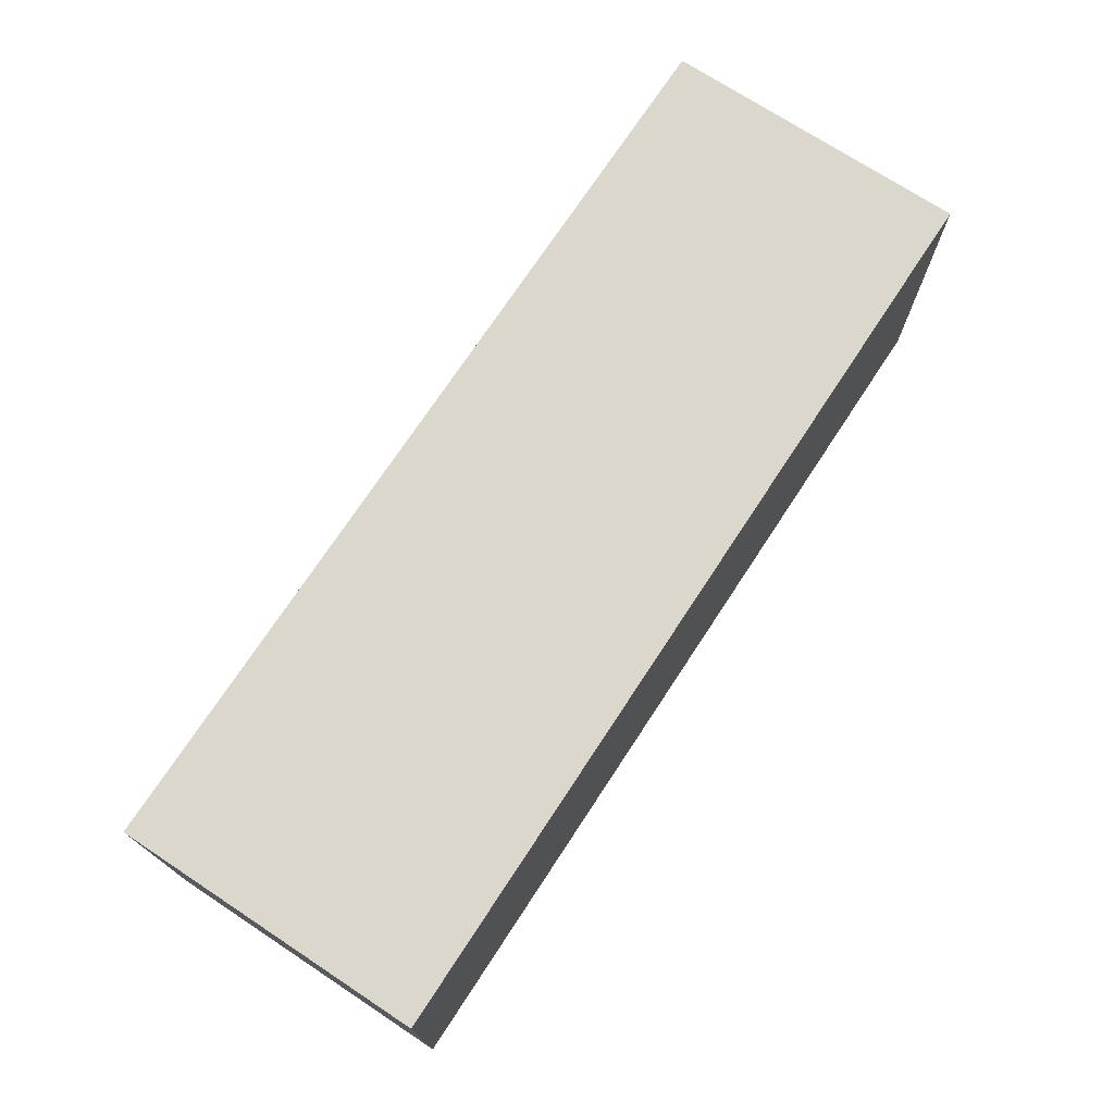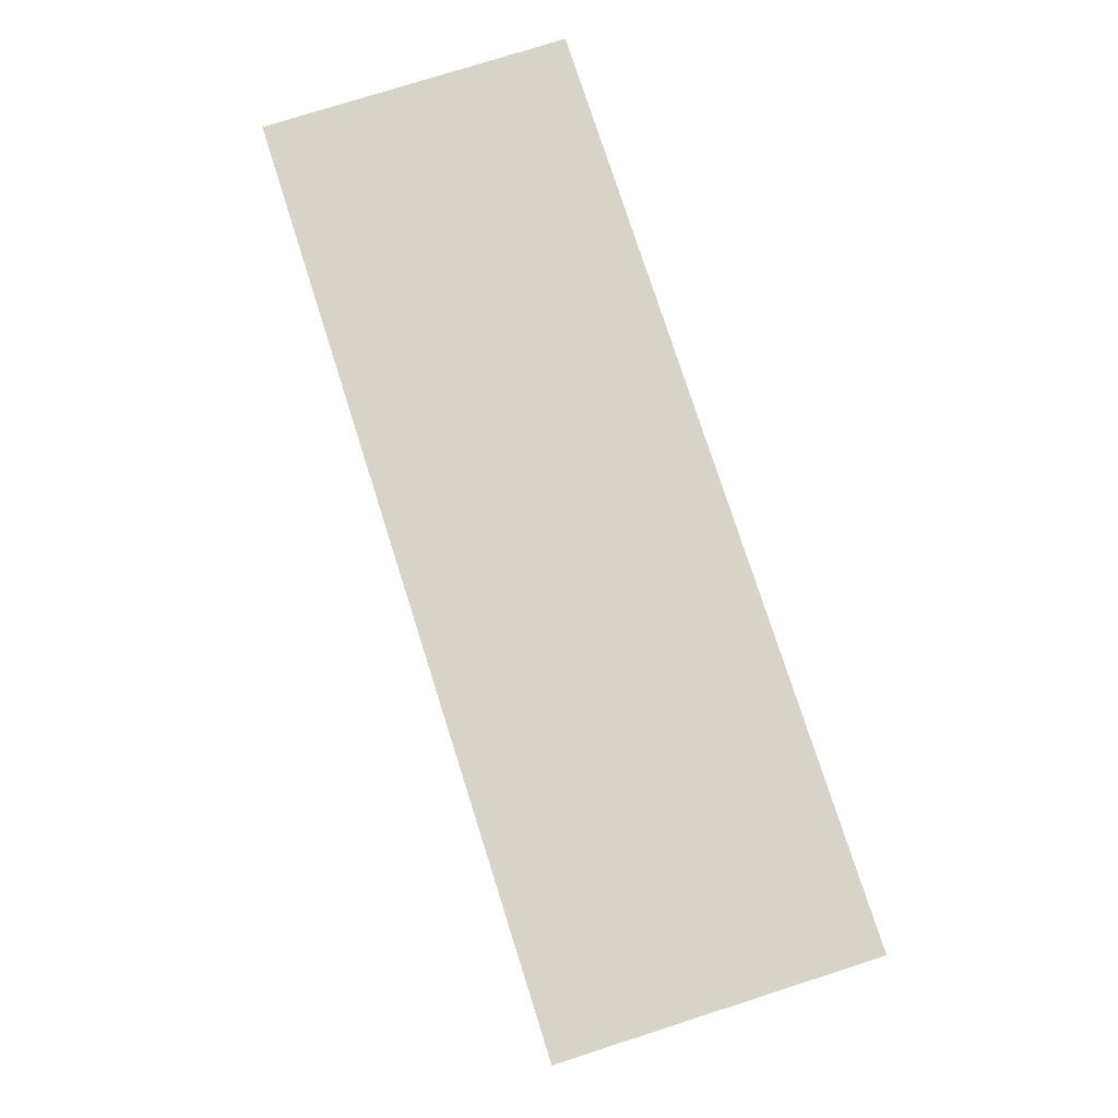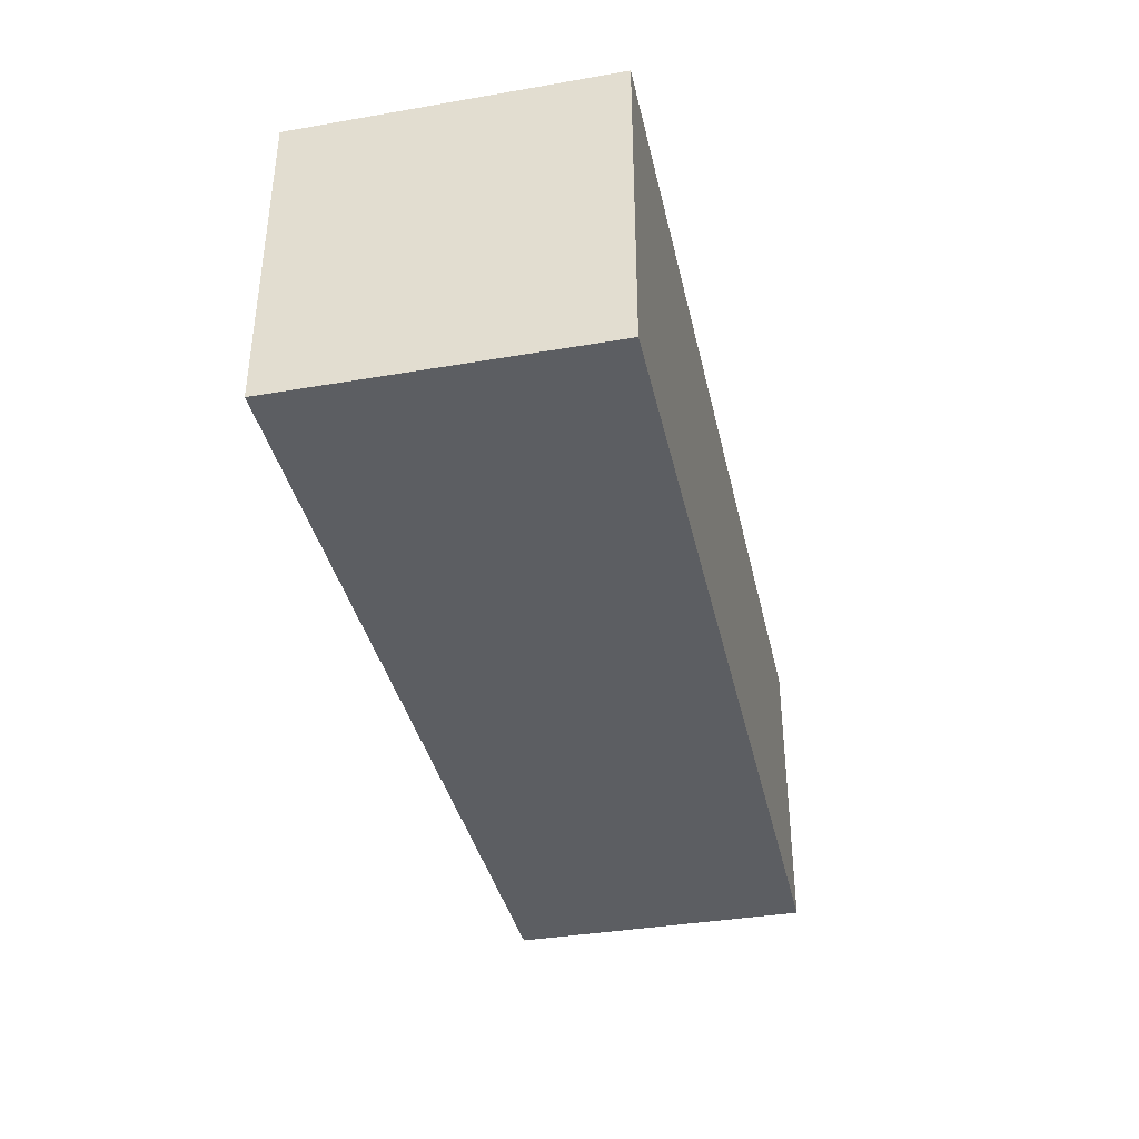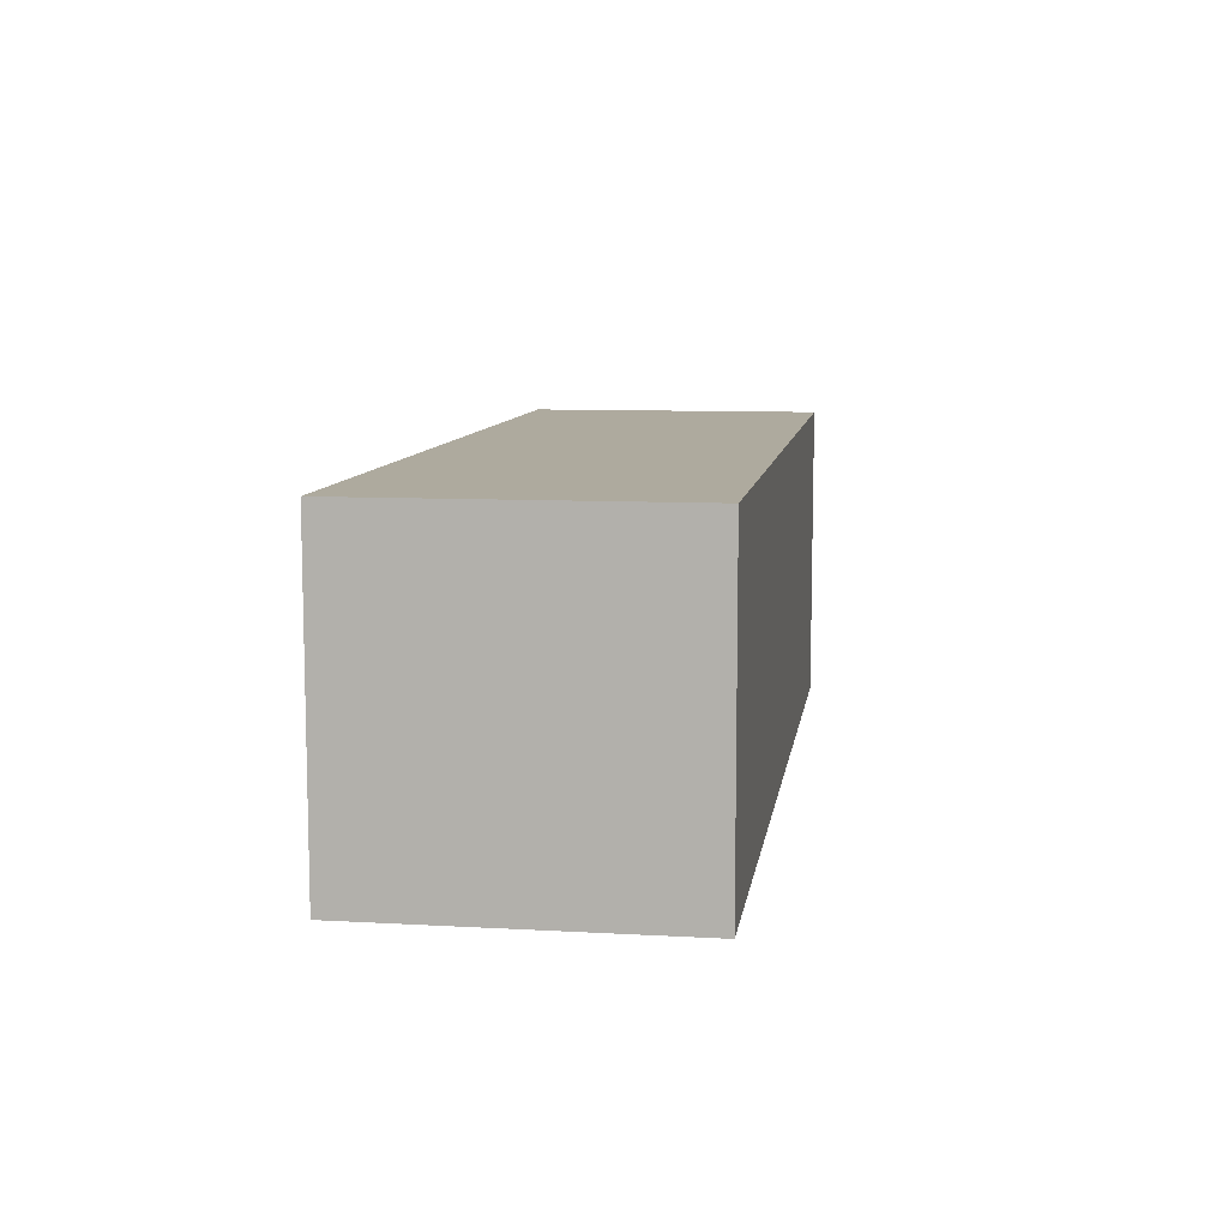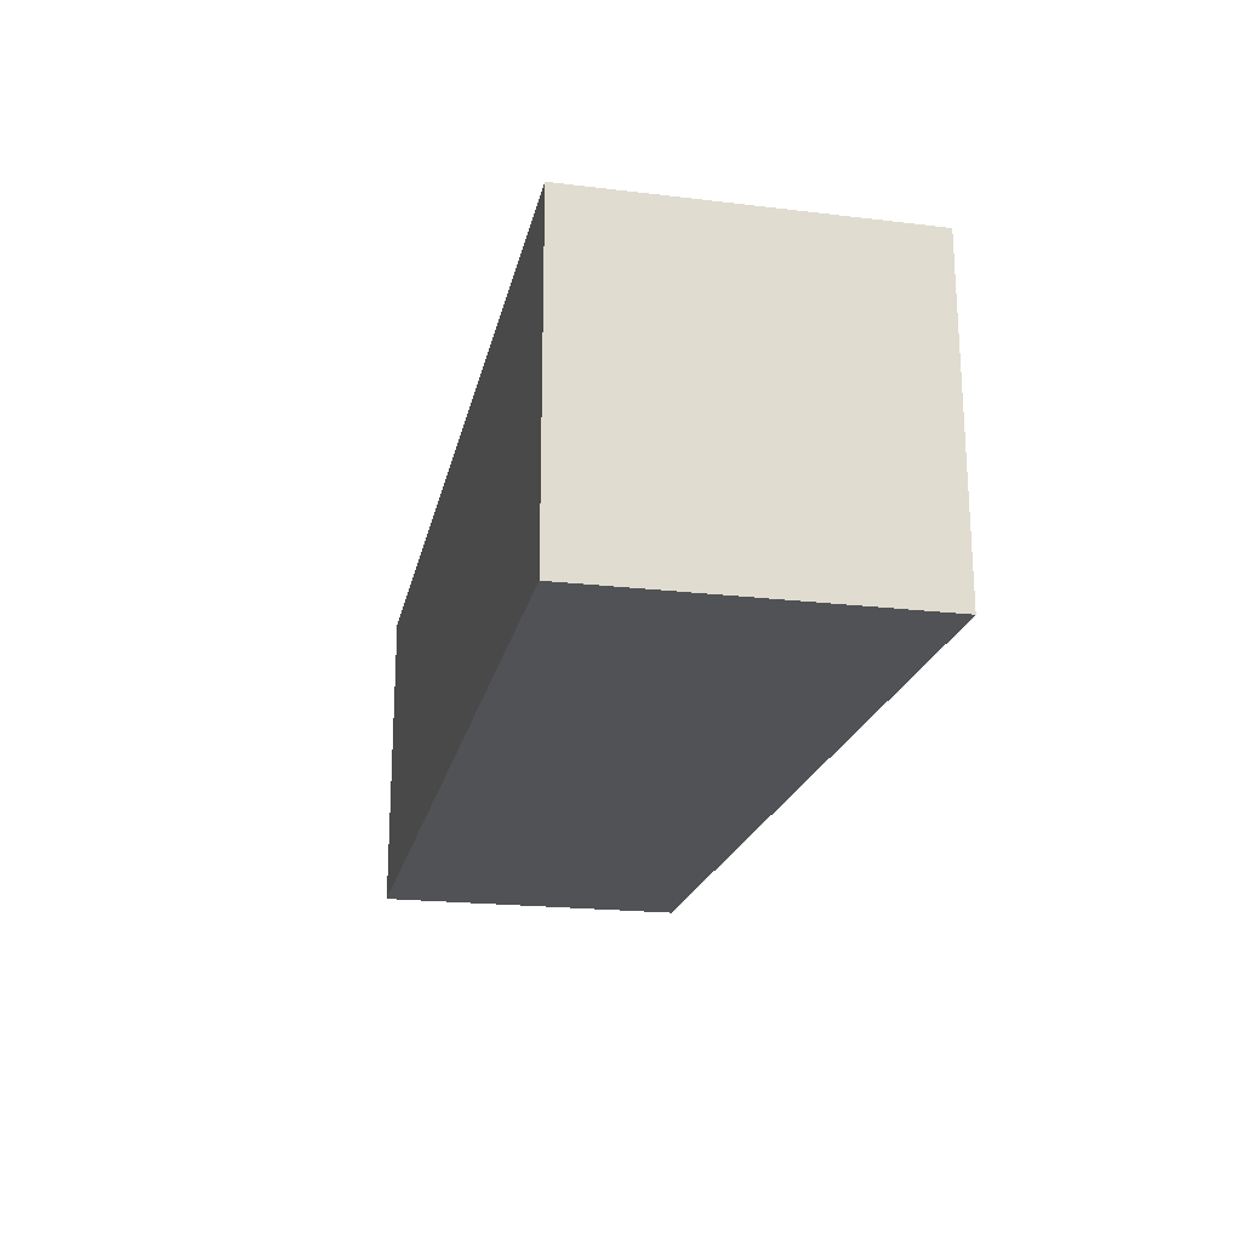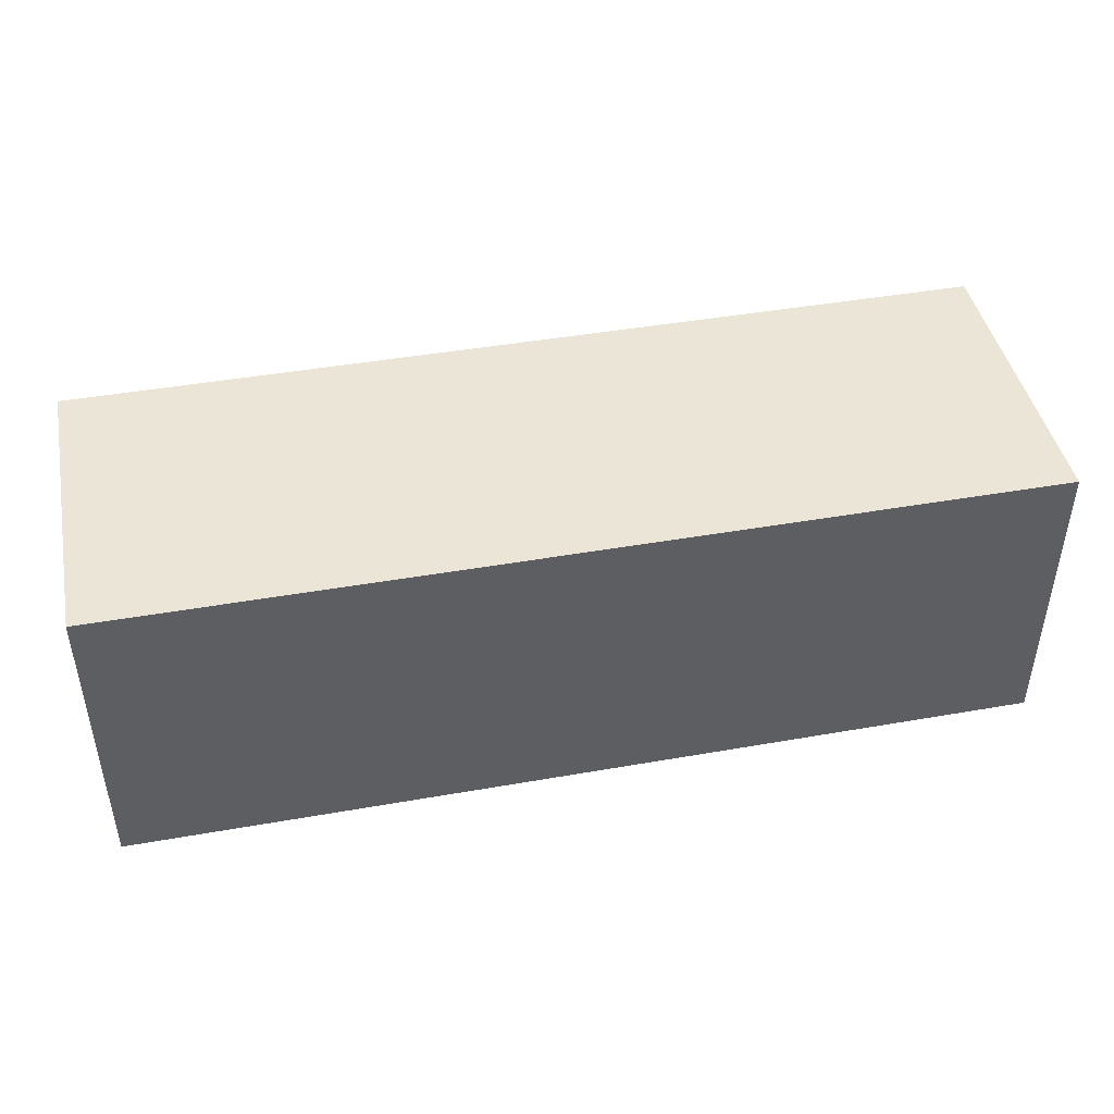
<metadata>
{"format":"obj","ext":"obj","renderer":"f3d","projection":"perspective","resolution":1024,"background":"white","views":[{"elev":72.8,"azim":123.3,"up":"+Z"},{"elev":76.7,"azim":72.3,"up":"+Z"},{"elev":-37.5,"azim":102.4,"up":"+Z"},{"elev":9.2,"azim":-81.6,"up":"+Y"},{"elev":-20.7,"azim":-102.0,"up":"+Z"},{"elev":44.3,"azim":168.4,"up":"+Z"}]}
</metadata>
<code>
g player002
v 0.125 -2.793e-07 0.125
v 0.125 0.25 -0.125
v 0.125 6.954e-08 -0.125
v 0.125 0.25 0.125
v -0.625 0.25 -0.125
v -0.625 -2.793e-07 0.125
v -0.625 6.954e-08 -0.125
v -0.625 0.25 0.125
v 0.125 0.25 -0.125
v -0.625 0.25 0.125
v -0.625 0.25 -0.125
v 0.125 0.25 0.125
v 0.125 6.954e-08 -0.125
v -0.625 0.25 -0.125
v -0.625 6.954e-08 -0.125
v 0.125 0.25 -0.125
v -0.625 -2.793e-07 0.125
v 0.125 6.954e-08 -0.125
v -0.625 6.954e-08 -0.125
v 0.125 -2.793e-07 0.125
v -0.625 0.25 0.125
v 0.125 -2.793e-07 0.125
v -0.625 -2.793e-07 0.125
v 0.125 0.25 0.125
g player002_0
f 3 2 1
f 4 1 2
f 7 6 5
f 8 5 6
f 11 10 9
f 12 9 10
f 15 14 13
f 16 13 14
f 19 18 17
f 20 17 18
f 23 22 21
f 24 21 22

</code>
